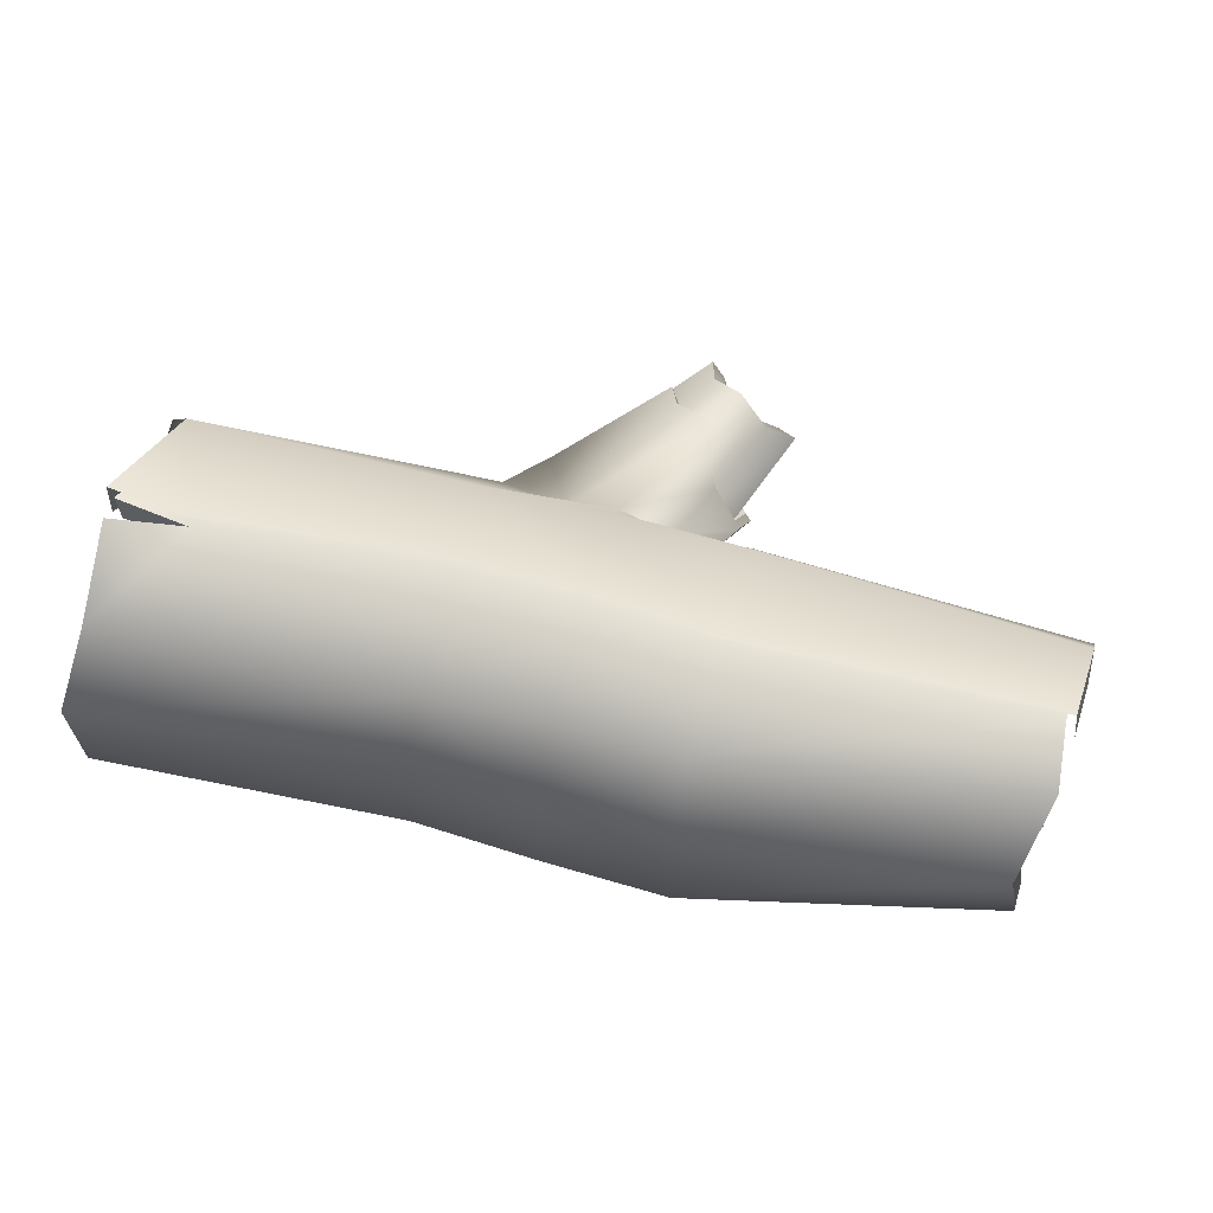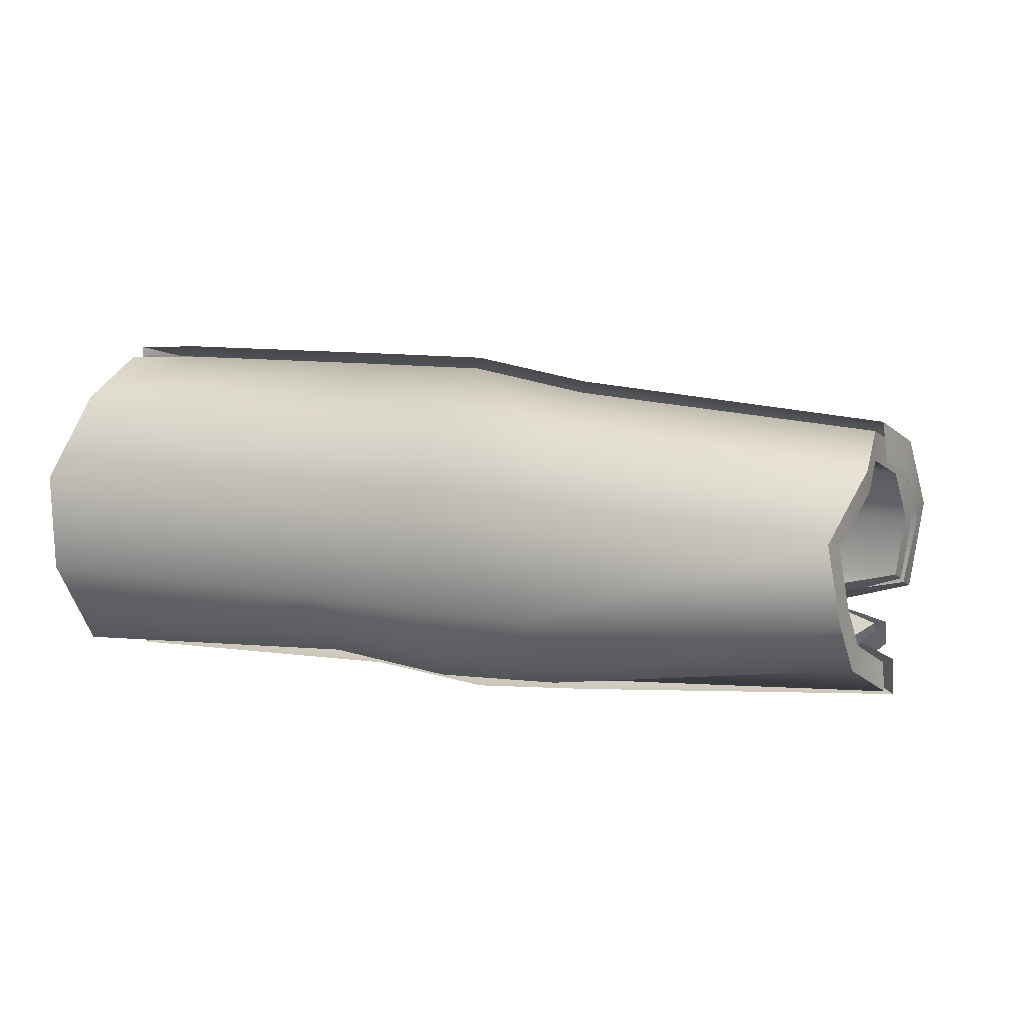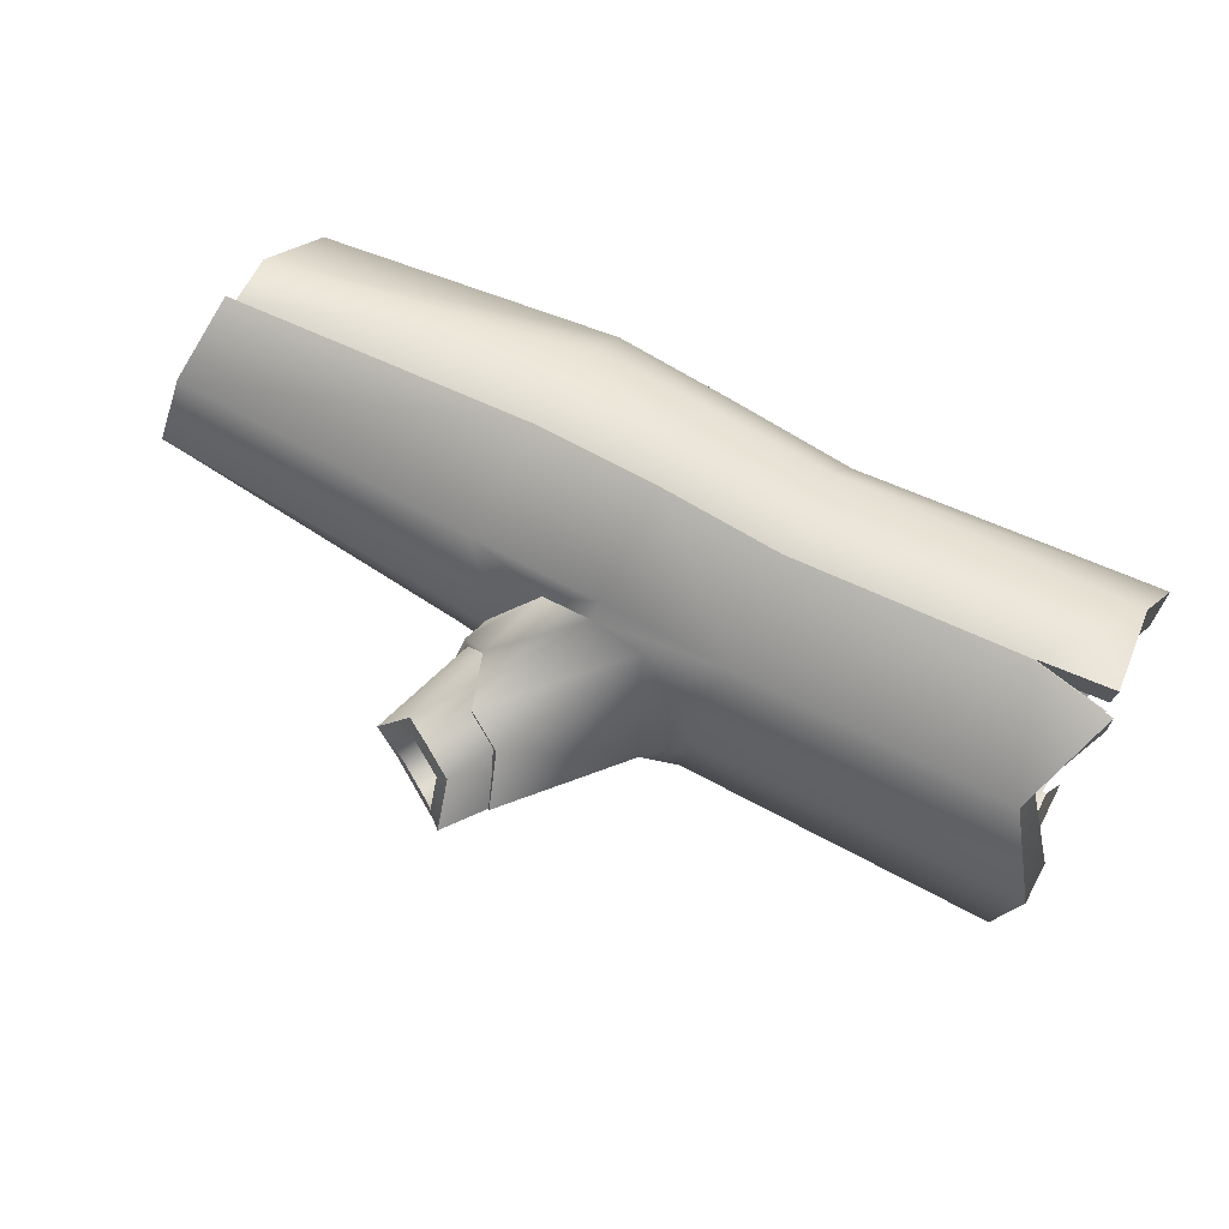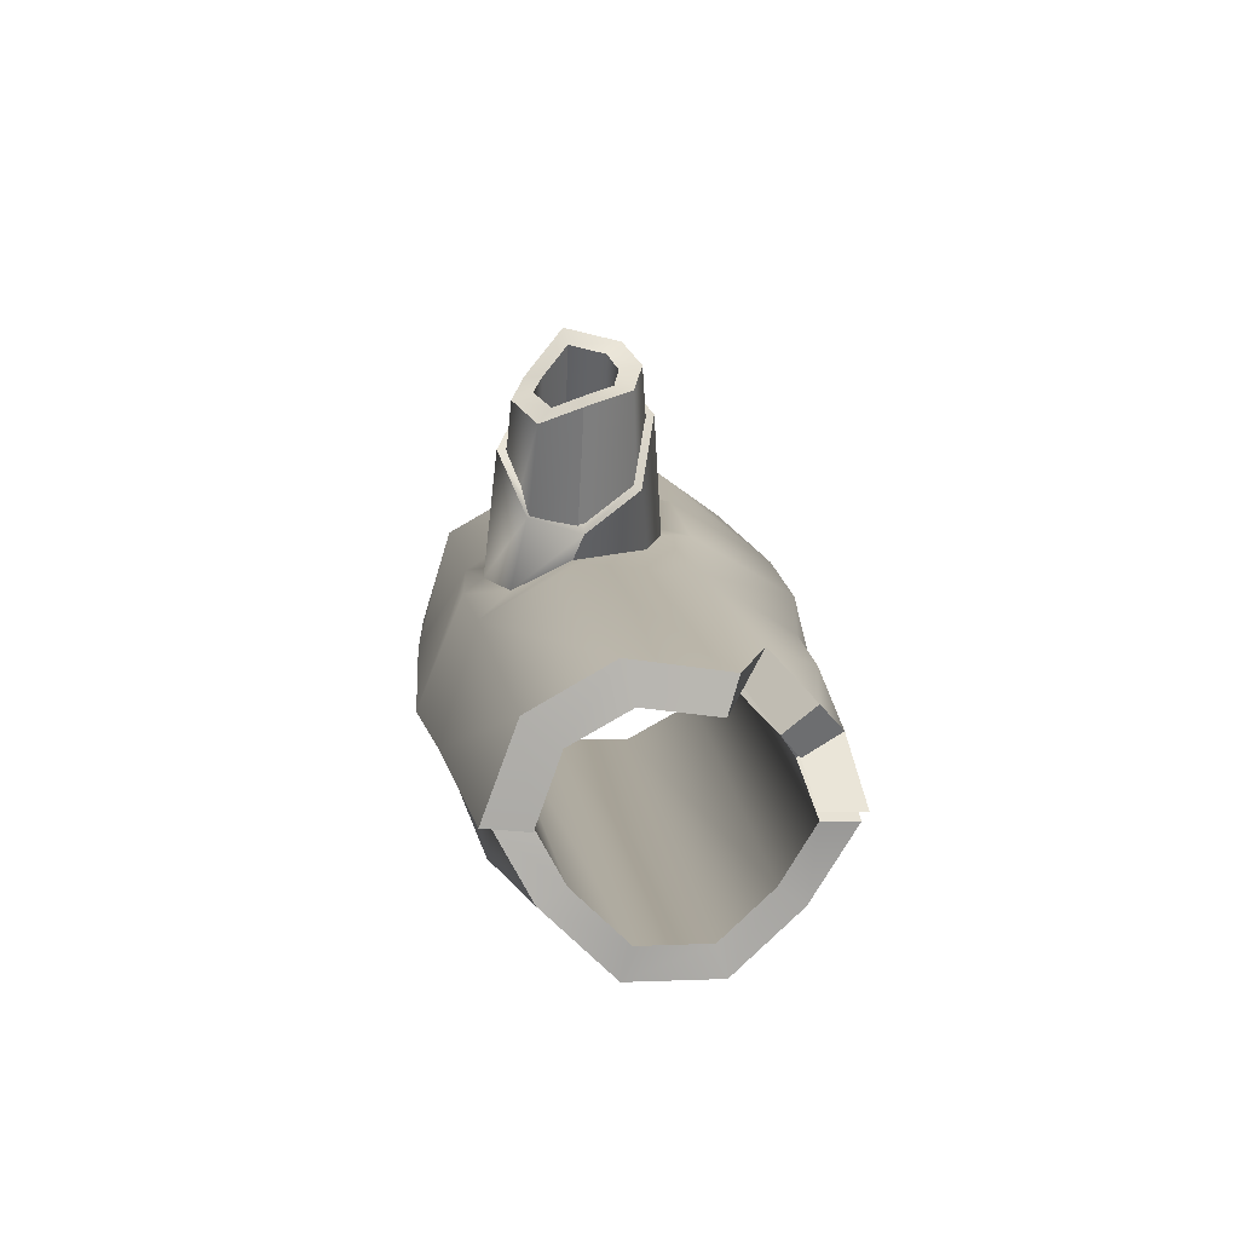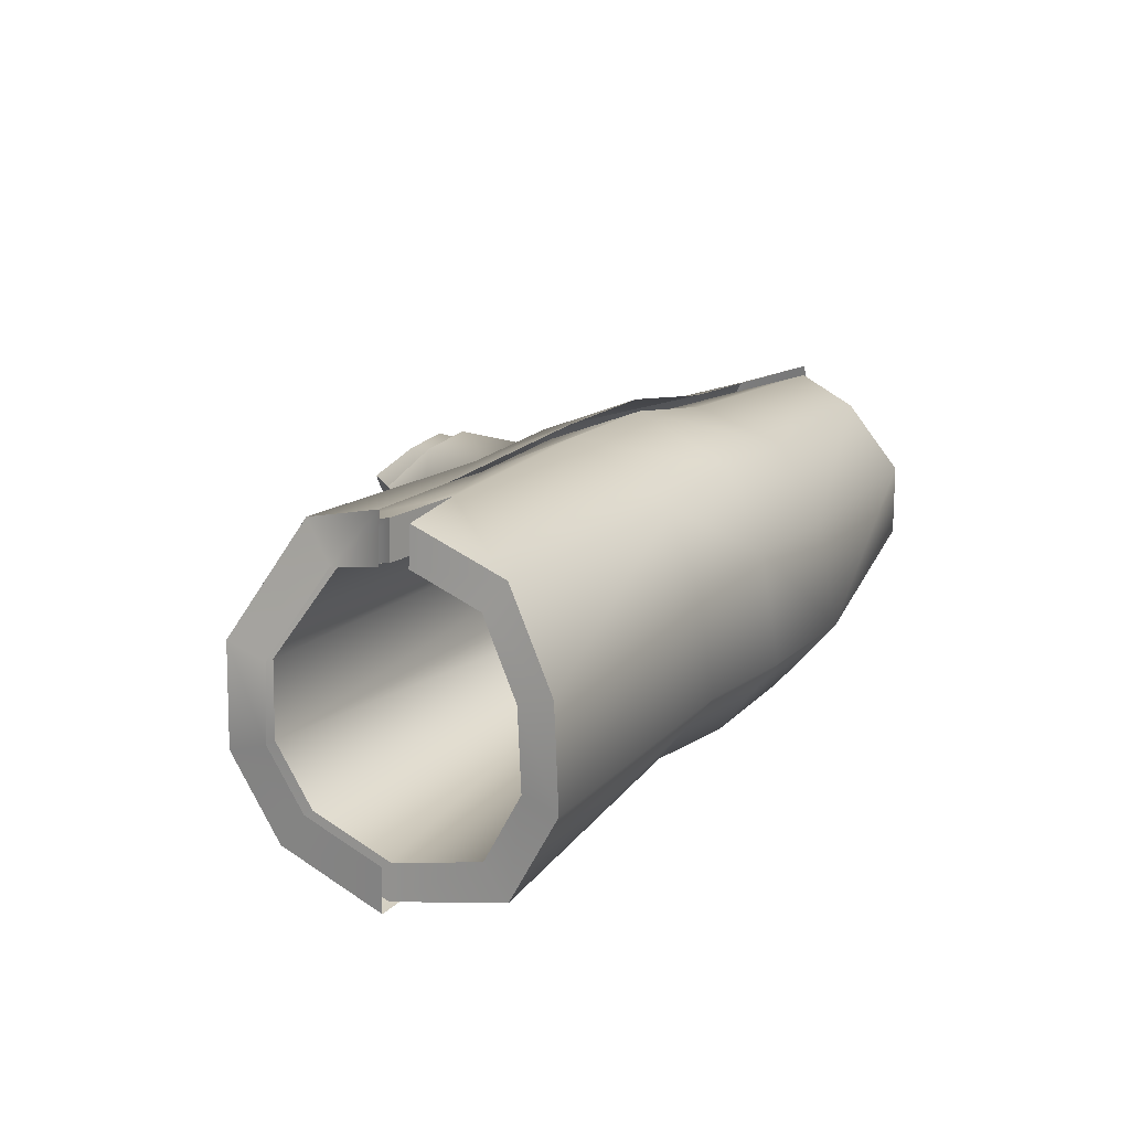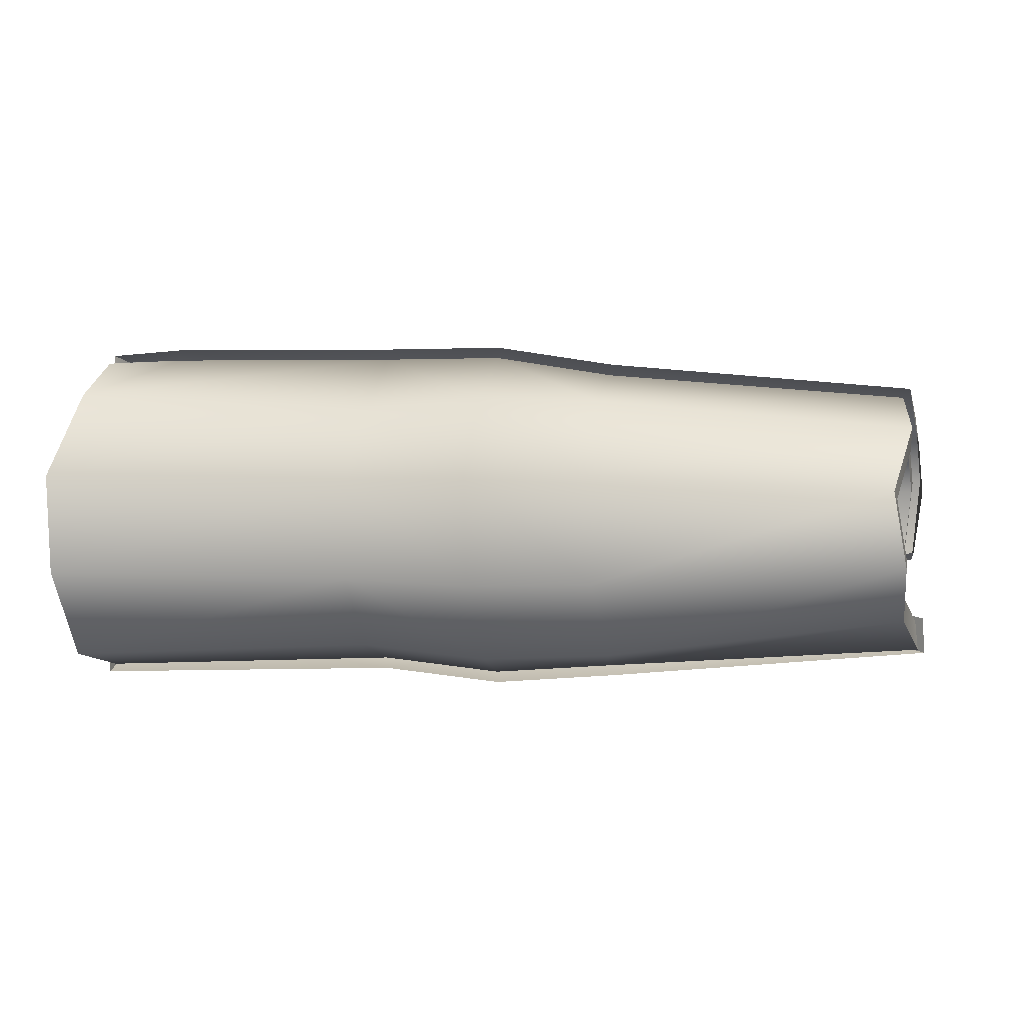
<metadata>
{"format":"obj","ext":"obj","renderer":"f3d","projection":"perspective","resolution":1024,"background":"white","views":[{"elev":63.2,"azim":15.9,"up":"+Z"},{"elev":10.5,"azim":26.6,"up":"+Z"},{"elev":76.2,"azim":-150.5,"up":"+Z"},{"elev":12.1,"azim":85.4,"up":"+Y"},{"elev":17.0,"azim":-58.4,"up":"+Z"},{"elev":2.8,"azim":11.8,"up":"+Z"}]}
</metadata>
<code>
g DB_02_moss_Cylinder.006
v -1.263 0.01925 -0.3515
v 0.5363 0.111 -0.2754
v 0.5021 0.08901 0.2815
v -1.179 0.2199 0.3016
v 0.514 0.2562 0.2214
v -1.282 0.3201 0.09337
v 0.5254 0.3399 0.08042
v -1.26 0.3452 -0.1209
v 0.5086 0.3109 -0.09196
v -1.265 0.234 -0.2737
v -0.1254 0.05459 -0.3342
v -0.6169 0.02717 -0.3274
v -0.6161 0.04302 0.3702
v -0.1216 0.0388 0.3343
v -0.337 0.5618 0.199
v -0.2222 0.4132 0.1784
v -0.6248 0.3591 0.1005
v -0.1319 0.3508 0.09886
v -0.3304 0.6223 -0.004814
v -0.1567 0.468 -0.01019
v -0.6267 0.2523 -0.2967
v -0.1474 0.219 -0.2742
v -0.6109 0.3725 -0.1056
v -0.09568 0.3363 -0.1055
v -0.1861 0.3453 0.1034
v -0.5529 0.4314 0.1048
v -0.6302 0.2453 0.2768
v -0.1143 0.2595 0.2663
v -0.4738 0.3577 -0.02738
v -0.2657 0.3474 -0.02951
v -0.1659 0.3925 0.08514
v -0.3678 0.6483 0.1114
v -0.4732 0.2838 0.2107
v -0.2678 0.2784 0.2059
v -1.27 0.01132 -0.2595
v -1.194 0.1617 0.2258
v -1.283 0.2347 0.07038
v -1.268 0.2545 -0.09113
v -1.272 0.1741 -0.2014
v 0.533 0.1102 -0.2024
v 0.5139 0.08449 0.2038
v 0.5219 0.209 0.1607
v 0.5303 0.2693 0.05846
v 0.513 0.2466 -0.07238
v -1.244 0.01718 0.3595
v -1.079 -0.005094 0.3702
v -1.251 0.01699 0.2647
v 0.288 0.2984 -0.1589
v 0.4261 0.2007 -0.2569
v 0.2596 0.2613 -0.2424
v 0.4778 0.2554 -0.2107
v 0.4479 0.1673 -0.1891
v 0.314 0.243 -0.1205
v 0.4883 0.213 -0.1529
v -0.3867 0.2352 -0.3055
v -0.3712 0.04027 -0.3536
v -0.3515 0.3544 -0.1138
v -0.3718 0.2535 0.2858
v -0.3687 0.04137 0.3724
v -0.3715 0.3533 -0.06408
v -0.372 0.2815 0.2498
v -0.2591 0.5816 -0.04075
v -0.2658 0.5235 0.2274
v -0.3284 0.5577 0.1868
v -0.2269 0.4263 0.1685
v -0.3226 0.6112 0.00652
v -0.169 0.4748 0.001762
v -0.1772 0.408 0.08607
v -0.3557 0.6342 0.1093
v -0.2596 0.5752 -0.02526
v -0.2655 0.5239 0.2119
f 10 21 12 1
f 45 4 36 47
f 4 27 17 6
f 6 17 23 8
f 8 23 21 10
f 2 49 52 40
f 18 7 9 24
f 28 5 7 18
f 14 3 5 28
f 55 56 12 21
f 57 55 21 23
f 59 58 27 13
f 48 50 24
f 60 30 24 57
f 30 25 18 24
f 26 29 23 17
f 61 33 27 58
f 25 34 28 18
f 33 26 17 27
f 62 20 30 60
f 20 31 25 30
f 32 19 29 26
f 63 15 33 61
f 31 16 34 25
f 15 32 26 33
f 46 13 27 4
f 6 8 38 37
f 10 1 35 39
f 4 6 37 36
f 8 10 39 38
f 50 2 11
f 5 3 41 42
f 9 7 43 44
f 7 5 42 43
f 22 24 50
f 45 46 4
f 48 51 50
f 51 49 50
f 52 49 51 54
f 54 51 48 53
f 48 9 44 53
f 24 9 48
f 11 22 50
f 50 49 2
f 16 63 61 34
f 19 62 60 29
f 34 61 58 28
f 29 60 57 23
f 14 28 58 59
f 24 22 55 57
f 22 11 56 55
f 62 19 66 70
f 16 31 68 65
f 19 32 69 66
f 20 62 70 67
f 15 63 71 64
f 32 15 64 69
f 63 16 65 71
f 31 20 67 68
g DeadBranch_02_Cylinder
v -1.248 0.01511 -0.3335
v 0.5231 0.09283 -0.2669
v -1.232 -0.2178 -0.2822
v 0.4941 -0.04248 -0.1944
v -1.243 -0.3223 -0.1004
v 0.4988 -0.1496 -0.07909
v -1.253 -0.3194 0.1003
v 0.4735 -0.1596 0.07617
v -1.217 -0.2117 0.2691
v 0.507 -0.02804 0.2007
v 0.4878 0.08396 0.2628
v -1.167 0.2072 0.2851
v 0.4983 0.2452 0.207
v -1.264 0.3062 0.08641
v 0.5091 0.3226 0.07704
v -1.245 0.3274 -0.1158
v 0.4927 0.3008 -0.07702
v -1.249 0.2237 -0.2592
v -0.1839 0.6041 0.1378
v -0.1271 0.047 -0.3114
v -0.6162 0.02235 -0.3039
v -0.6154 -0.1571 -0.2546
v -0.09929 -0.1513 -0.2656
v -0.6209 -0.2747 -0.1063
v -0.1118 -0.2864 -0.1083
v -0.6314 -0.2423 0.09616
v -0.1283 -0.2508 0.1074
v -0.609 -0.1703 0.2369
v -0.1227 -0.1561 0.2555
v -0.6157 0.03417 0.3479
v -0.1236 0.03124 0.3116
v -0.2842 0.6454 0.1788
v -0.1664 0.5793 0.1618
v -0.6222 0.3364 0.09311
v -0.1323 0.3273 0.09349
v -0.2757 0.7036 0.01325
v -0.1582 0.6353 0.002698
v -0.6264 0.2385 -0.277
v -0.1489 0.2047 -0.2549
v -0.6101 0.3495 -0.09848
v -0.09648 0.3136 -0.09777
v -0.2036 0.3302 0.09693
v -0.5395 0.4123 0.09907
v -0.629 0.2304 0.2581
v -0.1154 0.2441 0.2479
v -0.4675 0.3366 -0.01782
v -0.2756 0.3304 -0.01578
v -0.1106 0.6137 0.08881
v -0.306 0.7255 0.1113
v -0.4675 0.268 0.1935
v -0.2756 0.2641 0.1882
v -1.246 0.01166 -0.2599
v -1.234 -0.1699 -0.22
v -1.243 -0.2513 -0.07823
v -1.25 -0.2491 0.07816
v -1.223 -0.1651 0.2098
v -1.17 0.1614 0.2222
v -1.259 0.2386 0.06734
v -1.244 0.255 -0.09023
v -1.248 0.1742 -0.202
v 0.5172 0.09262 -0.2066
v 0.4947 -0.01201 -0.1506
v 0.4984 -0.09484 -0.06143
v 0.4788 -0.1026 0.05863
v 0.5047 -0.00084 0.1549
v 0.4899 0.08577 0.203
v 0.4979 0.2105 0.1598
v 0.5063 0.2703 0.0593
v 0.4937 0.2535 -0.05983
v -0.2608 0.6471 0.1489
v -1.229 0.007369 0.3435
v -1.233 -0.03482 0.3409
v -1.079 -0.01276 0.3474
v -1.235 -0.03195 0.2638
v -1.229 0.009713 0.2665
v -1.08 -0.01019 0.2699
v 0.2839 0.2766 -0.1496
v 0.4161 0.1914 -0.2371
v 0.2586 0.2449 -0.2249
v 0.459 0.2422 -0.2037
v 0.4247 0.1619 -0.1857
v 0.2932 0.2366 -0.1103
v 0.2609 0.2146 -0.1709
v 0.4654 0.2066 -0.1567
v -0.2552 0.6851 0.04091
v -0.1786 0.6406 0.03402
v -0.1475 0.6265 0.09019
v -0.275 0.6994 0.1049
v -0.3105 0.3678 0.1378
v -0.3877 0.2216 -0.2857
v -0.3716 0.03468 -0.3302
v -0.3533 0.3316 -0.1066
v -0.3722 0.2372 0.2681
v -0.3697 0.0327 0.35
v -0.3659 -0.1632 0.2609
v -0.3798 -0.2465 0.1067
v -0.3664 -0.2805 -0.1164
v -0.3573 -0.1542 -0.2795
v -0.2169 0.6628 0.02316
v -0.3715 0.3335 -0.05049
v -0.3715 0.266 0.2314
v -0.217 0.6694 -0.01687
v -0.2253 0.6123 0.2035
v -0.2224 0.6256 0.1669
v -0.3874 0.4109 0.1489
v -0.3818 0.4488 0.04091
v -0.3052 0.4043 0.03402
v -0.2741 0.3902 0.09019
v -0.4016 0.4632 0.1049
v -0.3435 0.4266 0.02316
v -0.349 0.3894 0.1669
v -0.3447 0.4136 0.09445
f 89 109 92 72
f 76 95 97 78
f 78 97 99 80
f 142 83 128 146
f 147 137 136 127
f 83 115 105 85
f 85 105 111 87
f 87 111 109 89
f 72 92 93 74
f 74 93 95 76
f 73 149 152 132
f 106 86 88 112
f 116 84 86 106
f 102 82 84 116
f 100 81 82 102
f 98 79 81 100
f 96 77 79 98
f 94 75 77 96
f 91 73 75 94
f 161 162 92 109
f 163 161 109 111
f 165 164 115 101
f 166 165 101 99
f 167 166 99 97
f 168 167 97 95
f 169 168 95 93
f 162 169 93 92
f 148 150 112
f 171 118 112 163
f 118 113 106 112
f 114 117 111 105
f 172 121 115 164
f 113 122 116 106
f 121 114 105 115
f 173 108 118 171
f 108 119 113 118
f 120 107 117 114
f 174 103 121 172
f 119 104 122 113
f 103 120 114 121
f 144 101 115 83
f 72 74 124 123
f 85 87 130 129
f 76 78 126 125
f 89 72 123 131
f 80 99 101 144
f 83 85 129 128
f 74 76 125 124
f 87 89 131 130
f 78 80 127 126
f 77 75 133 134
f 150 73 91
f 81 79 135 136
f 84 82 137 138
f 75 73 132 133
f 88 86 139 140
f 79 77 134 135
f 174 104 90 175
f 82 81 136 137
f 86 84 138 139
f 110 112 150
f 132 152 154
f 130 140 139 129
f 129 139 138 128
f 128 138 137 147
f 127 136 135 126
f 126 135 134 125
f 125 134 133 124
f 124 133 132 123
f 145 143 144 147
f 147 144 142 146
f 80 143 145 127
f 146 128 147
f 145 147 127
f 142 144 83
f 143 80 144
f 148 151 150
f 151 149 150
f 152 155 154
f 155 153 154
f 152 149 151 155
f 155 151 148 153
f 148 88 140 153
f 112 88 148
f 91 110 150
f 150 149 73
f 120 103 141 159
f 153 140 130
f 154 153 130 131
f 119 108 157 158
f 123 132 154 131
f 104 119 158 90
f 107 120 159 156
f 173 107 156 170
f 157 170 181 178
f 141 175 182 176
f 175 90 160 182
f 159 141 176 180
f 170 156 177 181
f 90 158 179 160
f 108 173 170 157
f 103 174 175 141
f 104 174 172 122
f 107 173 171 117
f 122 172 164 116
f 117 171 163 111
f 91 94 169 162
f 94 96 168 169
f 96 98 167 168
f 98 100 166 167
f 100 102 165 166
f 102 116 164 165
f 112 110 161 163
f 110 91 162 161
f 156 159 180 177
f 158 157 178 179
f 180 176 183
f 176 182 183
f 182 160 183
f 160 179 183
f 179 178 183
f 178 181 183
f 181 177 183
f 177 180 183

</code>
